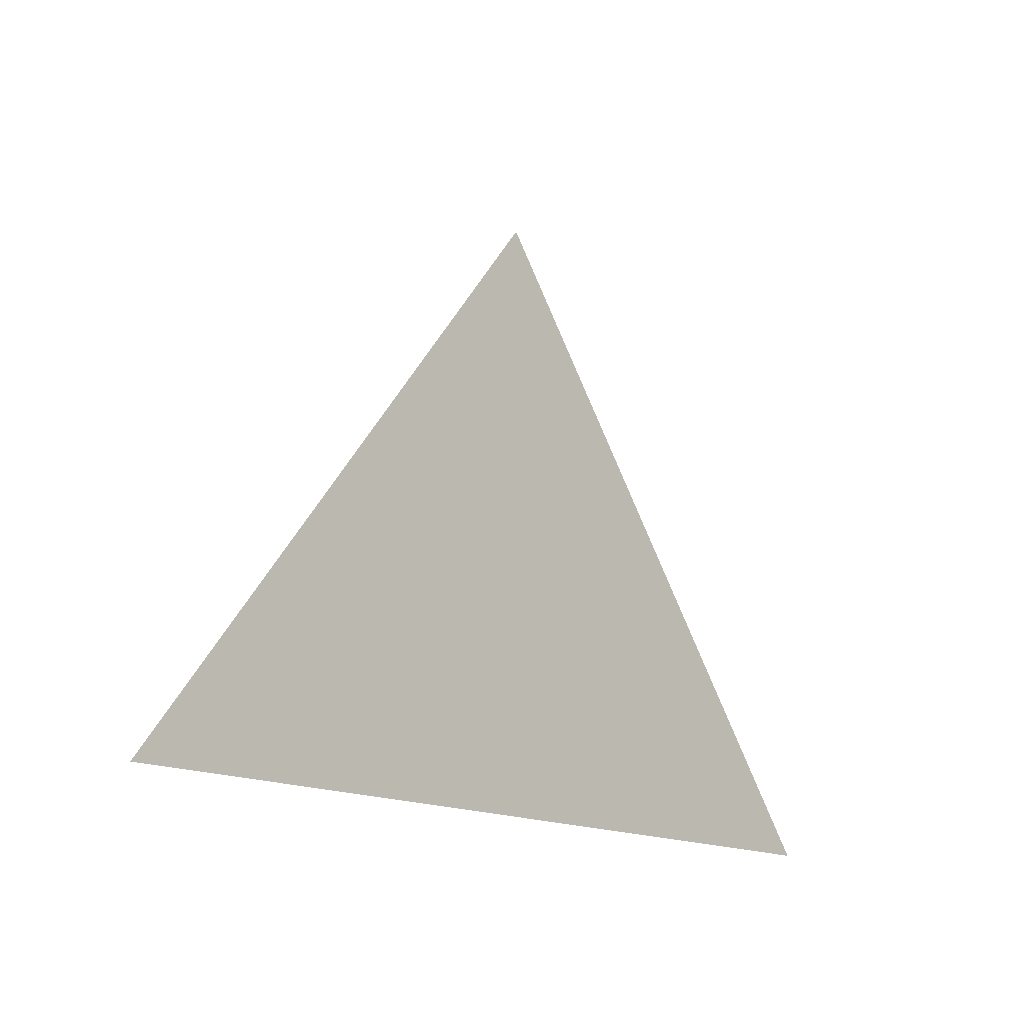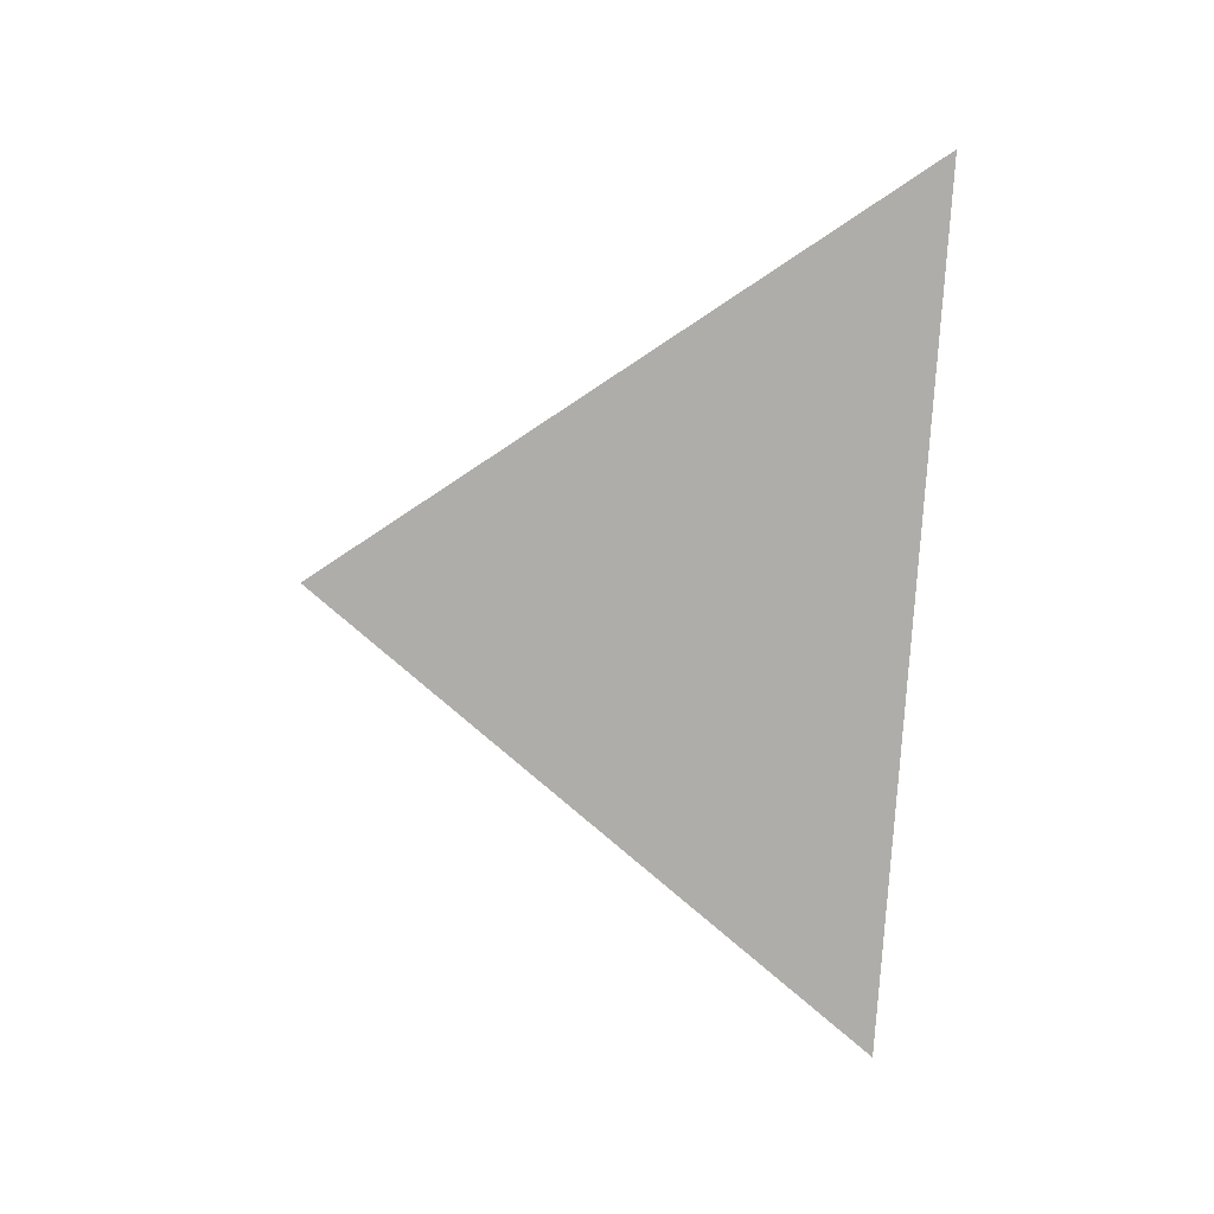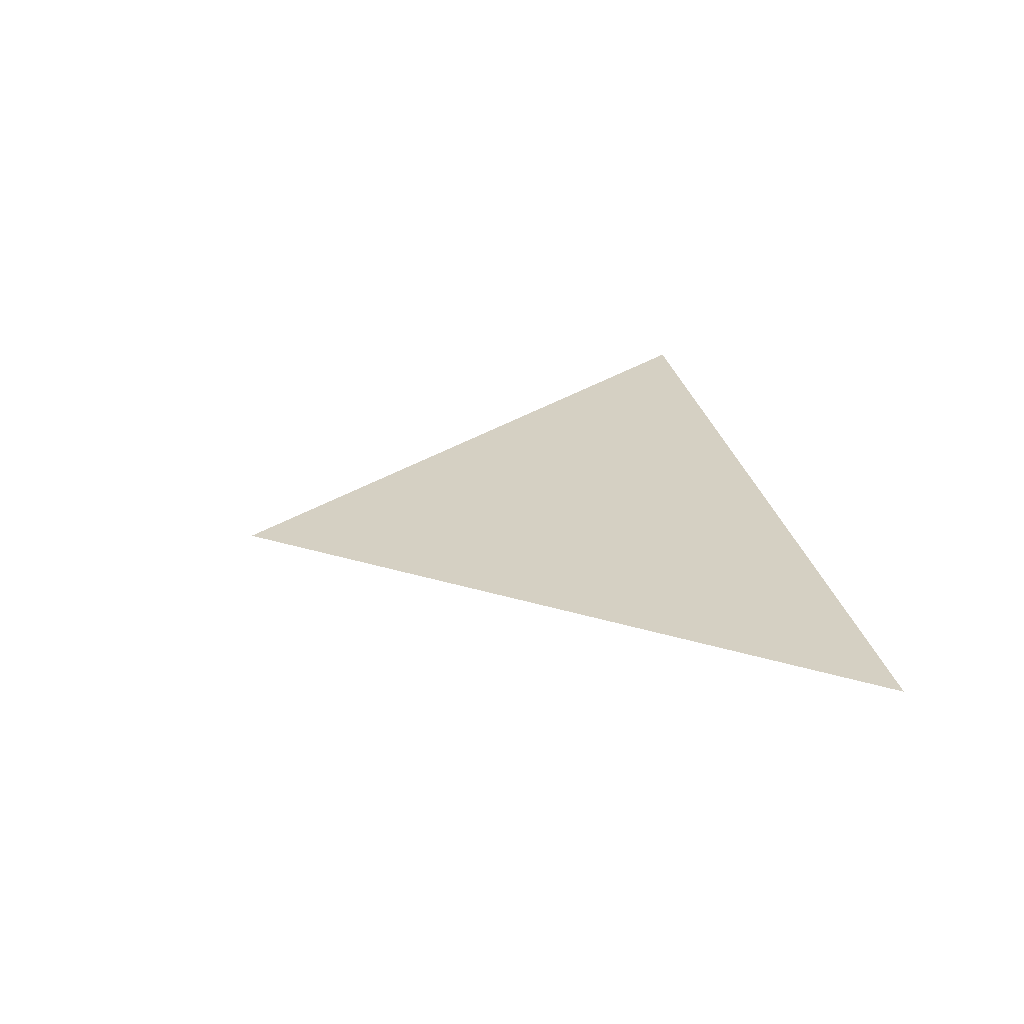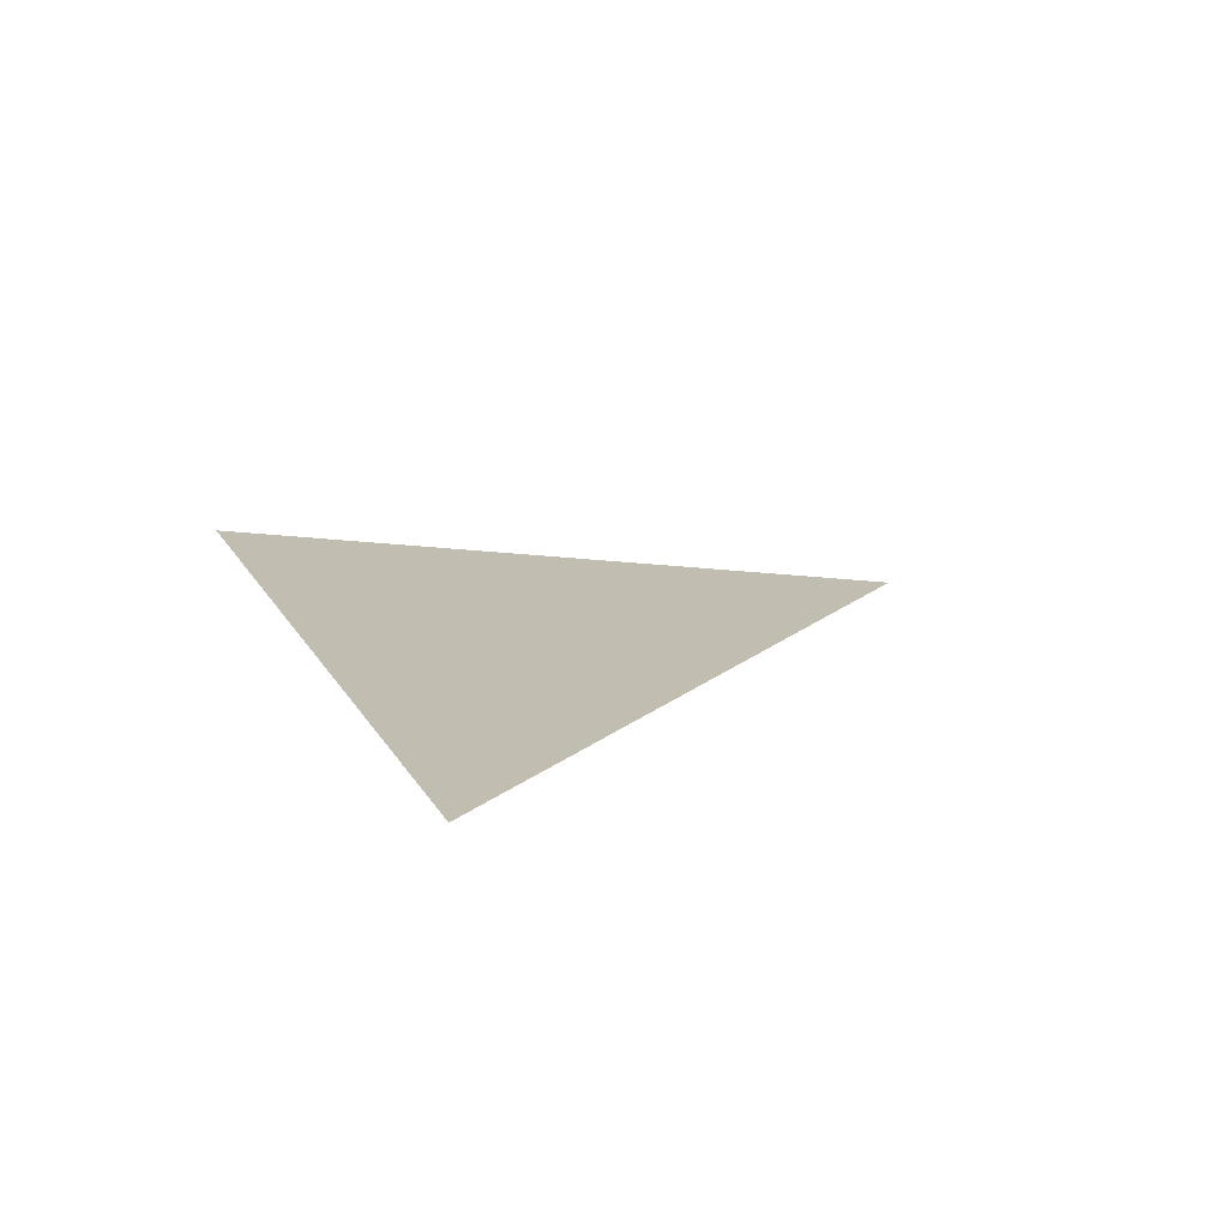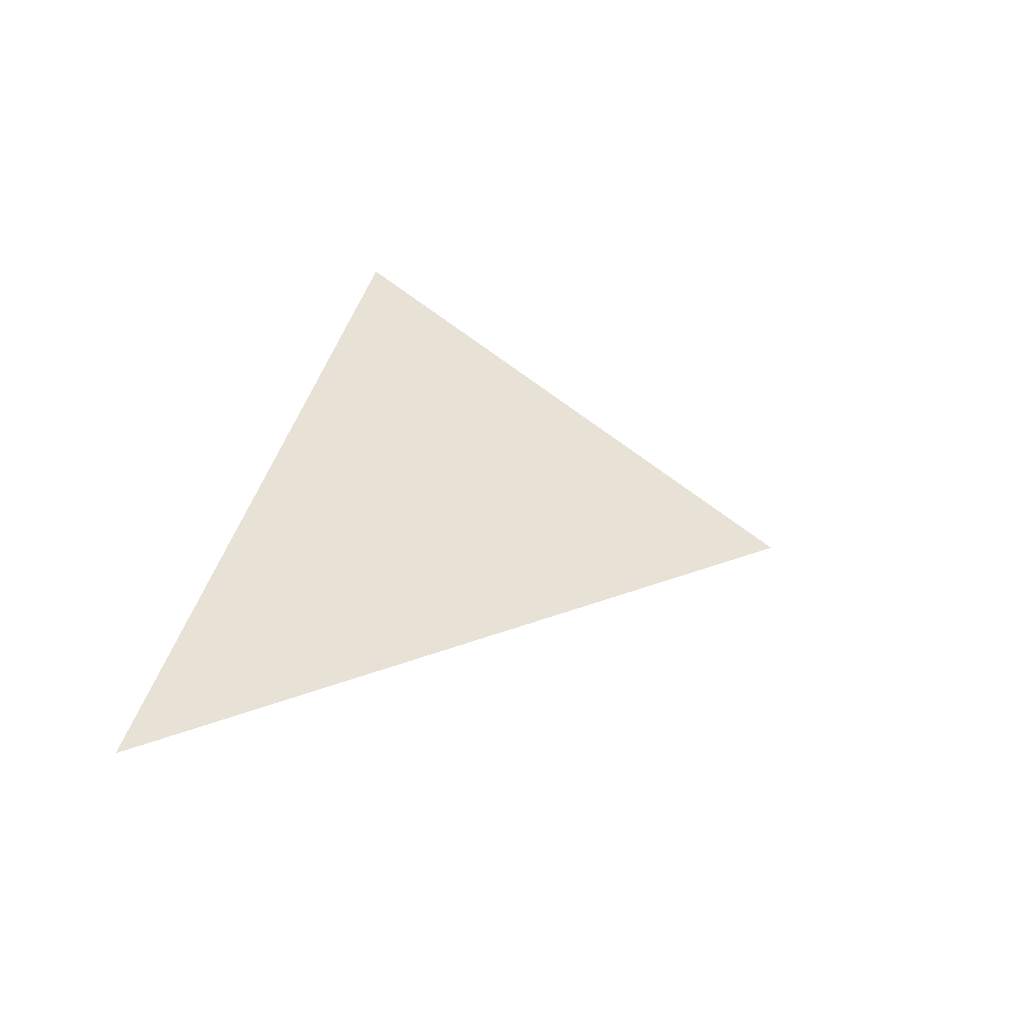
<metadata>
{"format":"obj","ext":"obj","renderer":"f3d","projection":"perspective","resolution":1024,"background":"white","views":[{"elev":-15.4,"azim":-48.2,"up":"+Z"},{"elev":-77.4,"azim":86.6,"up":"+Y"},{"elev":26.1,"azim":79.5,"up":"+Y"},{"elev":16.7,"azim":-110.5,"up":"+Y"},{"elev":40.1,"azim":-76.7,"up":"+Y"}]}
</metadata>
<code>
g start164
v -72.05 0 -98.95
v 5.04 0 0.9867
v 80.02 0 -98.95
f 3 1 2

</code>
